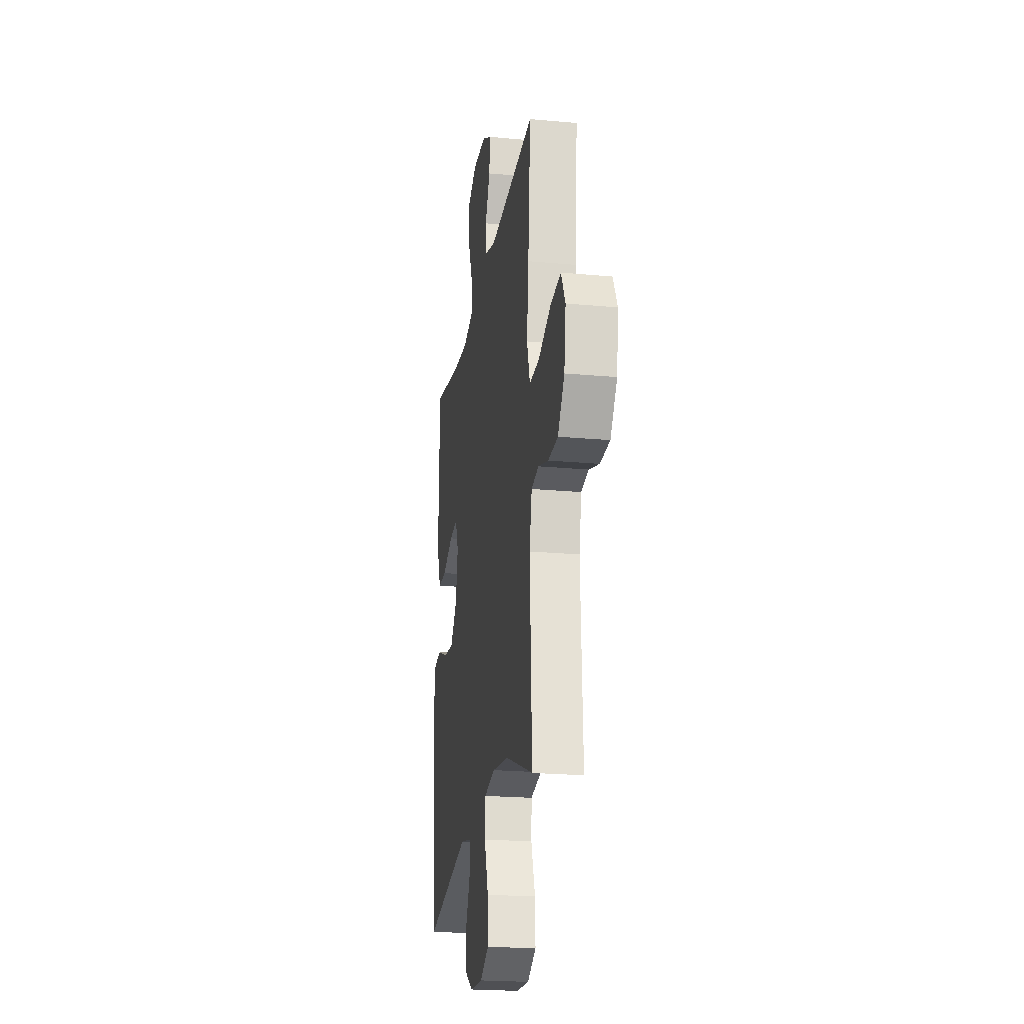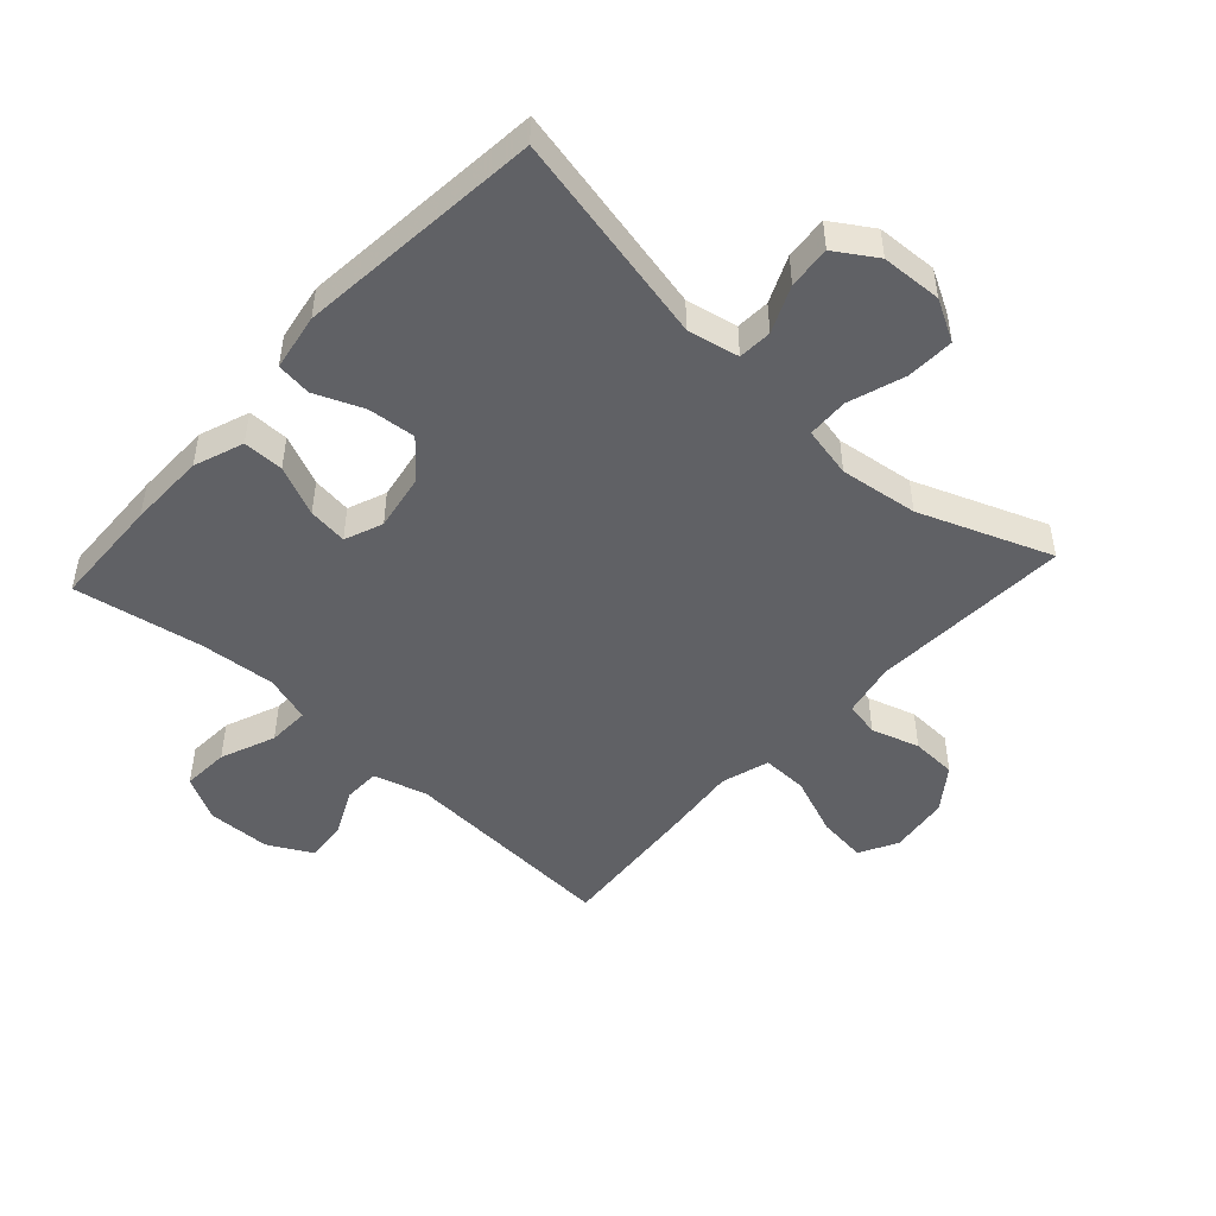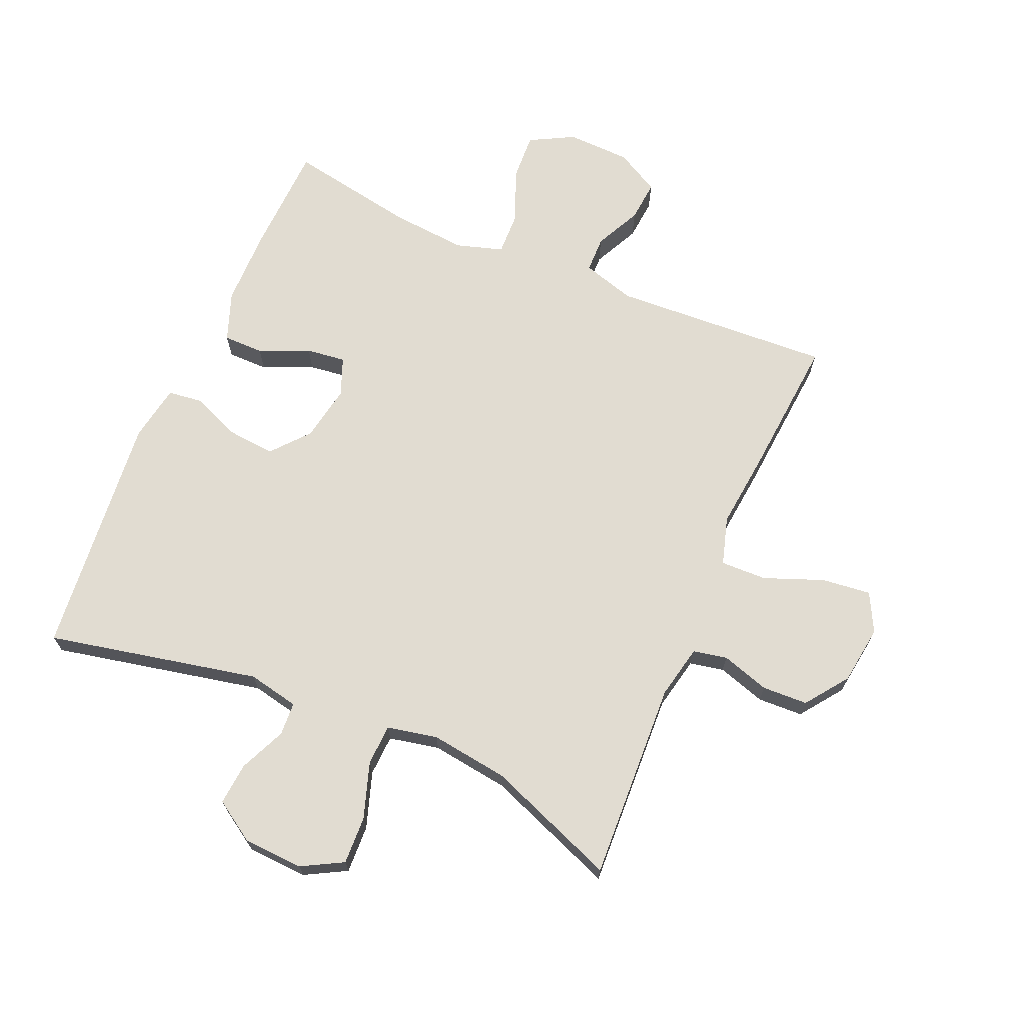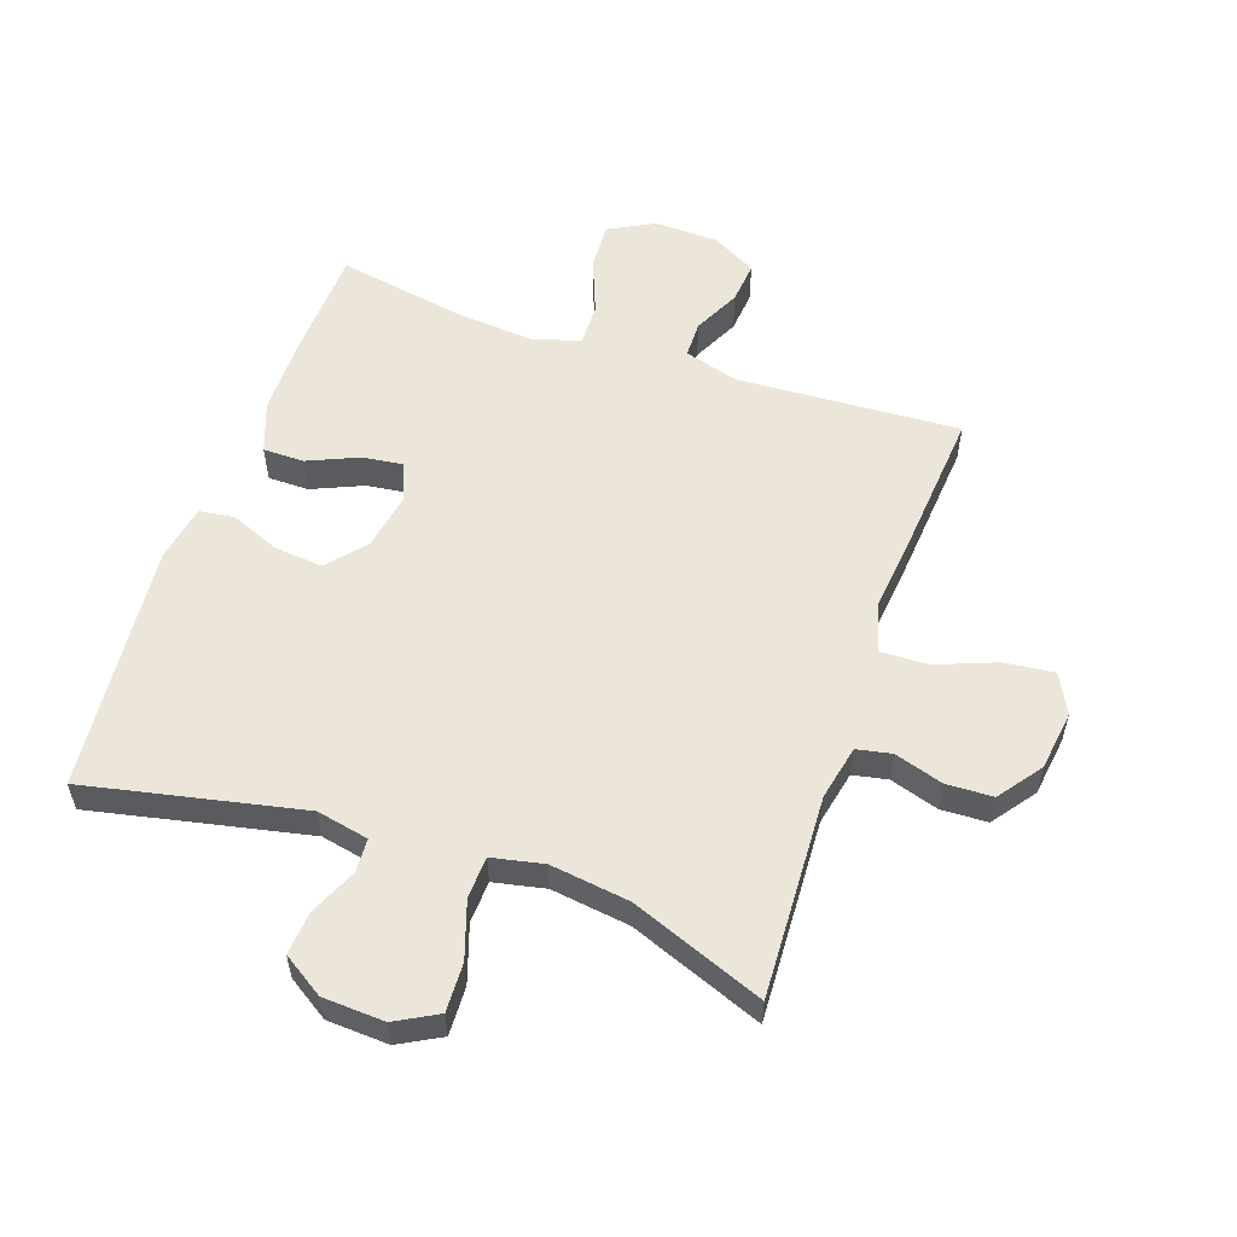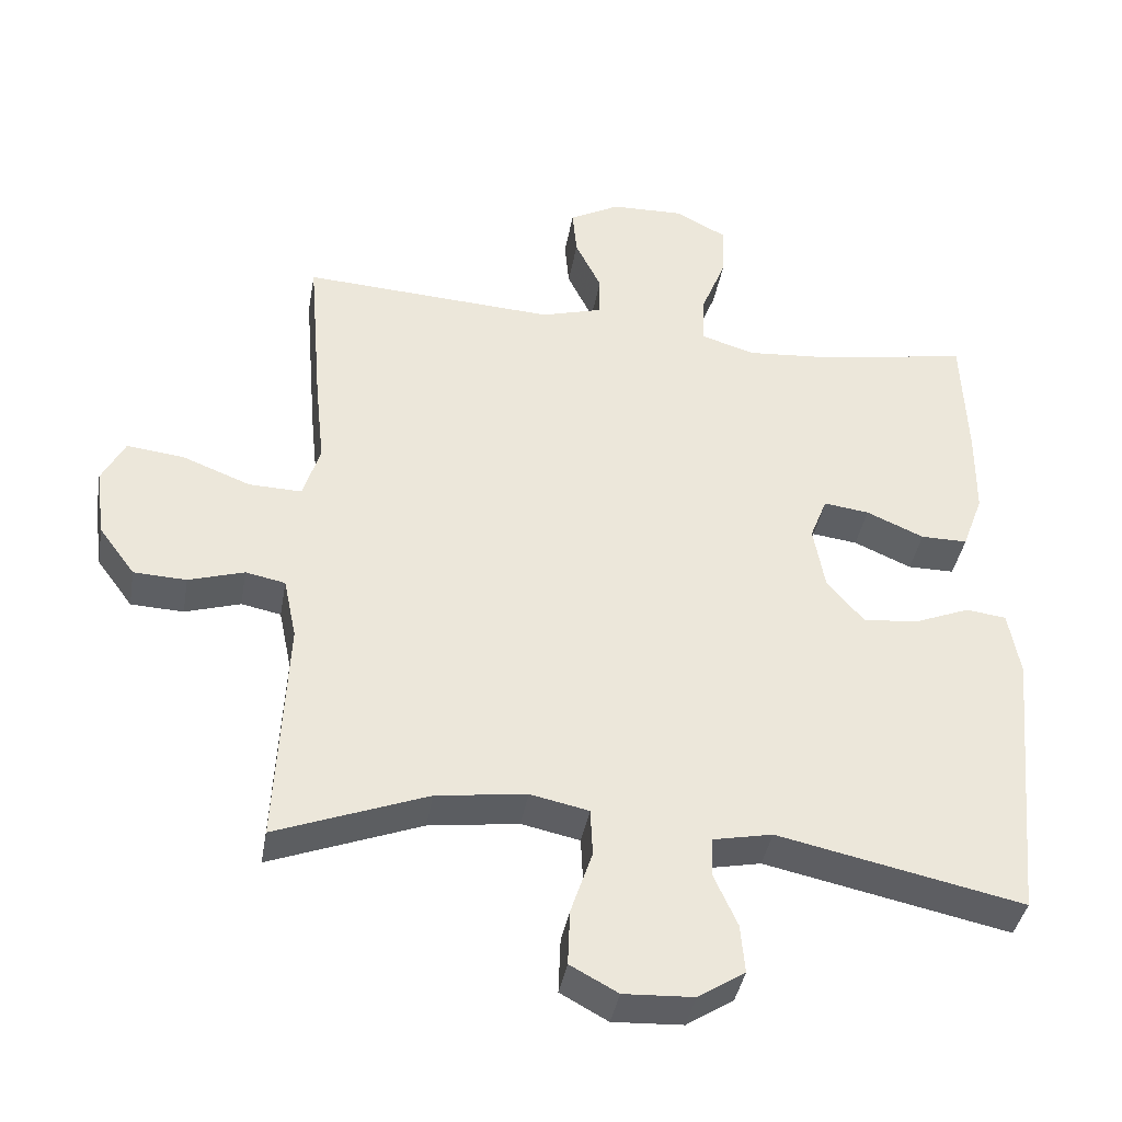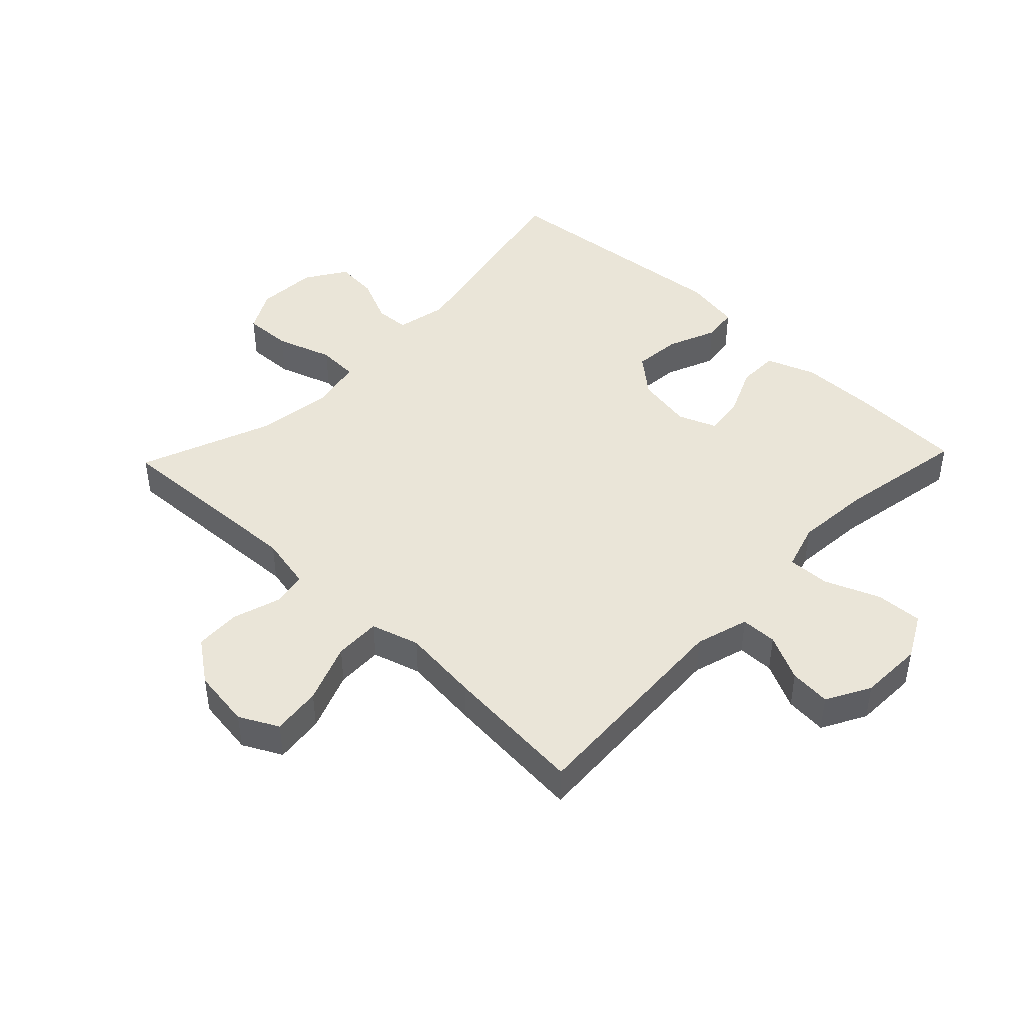
<metadata>
{"format":"obj","ext":"obj","renderer":"f3d","projection":"perspective","resolution":1024,"background":"white","views":[{"elev":-22.0,"azim":-99.2,"up":"+Z"},{"elev":-48.4,"azim":137.5,"up":"+Y"},{"elev":69.1,"azim":-156.7,"up":"+Y"},{"elev":55.9,"azim":-160.9,"up":"+Y"},{"elev":-39.7,"azim":-9.8,"up":"+Z"},{"elev":44.6,"azim":-46.2,"up":"+Y"}]}
</metadata>
<code>
v -0.5 0.07 -0.5
v -0.485 0.07 -0.18
v -0.503 0.07 -0.094
v -0.558 0.07 -0.083
v -0.635 0.07 -0.107
v -0.708 0.07 -0.104
v -0.758 0.07 -0.036
v -0.771 0.07 0.059
v -0.739 0.07 0.121
v -0.66 0.07 0.112
v -0.565 0.07 0.075
v -0.491 0.07 0.073
v -0.468 0.07 0.15
v -0.481 0.07 0.273
v -0.5 0.07 0.5
v -0.148 0.07 0.48
v -0.063 0.07 0.505
v -0.062 0.07 0.563
v -0.098 0.07 0.637
v -0.104 0.07 0.703
v -0.034 0.07 0.741
v 0.068 0.07 0.744
v 0.139 0.07 0.706
v 0.135 0.07 0.631
v 0.1 0.07 0.543
v 0.098 0.07 0.476
v 0.173 0.07 0.453
v 0.294 0.07 0.463
v 0.5 0.07 0.5
v 0.507 0.07 0.322
v 0.506 0.07 0.199
v 0.477 0.07 0.12
v 0.412 0.07 0.12
v 0.332 0.07 0.155
v 0.269 0.07 0.163
v 0.245 0.07 0.102
v 0.261 0.07 0.012
v 0.312 0.07 -0.048
v 0.388 0.07 -0.041
v 0.466 0.07 -0.009
v 0.522 0.07 -0.016
v 0.538 0.07 -0.107
v 0.5 0.07 -0.5
v 0.16 0.07 -0.428
v 0.078 0.07 -0.445
v 0.075 0.07 -0.499
v 0.108 0.07 -0.573
v 0.114 0.07 -0.641
v 0.049 0.07 -0.683
v -0.048 0.07 -0.688
v -0.114 0.07 -0.652
v -0.111 0.07 -0.575
v -0.081 0.07 -0.485
v -0.084 0.07 -0.419
v -0.165 0.07 -0.402
v -0.29 0.07 -0.419
v -0.5 0 -0.5
v -0.485 0 -0.18
v -0.503 0 -0.094
v -0.558 0 -0.083
v -0.635 0 -0.107
v -0.708 0 -0.104
v -0.758 0 -0.036
v -0.771 0 0.059
v -0.739 0 0.121
v -0.66 0 0.112
v -0.565 0 0.075
v -0.491 0 0.073
v -0.468 0 0.15
v -0.481 0 0.273
v -0.5 0 0.5
v -0.148 0 0.48
v -0.063 0 0.505
v -0.062 0 0.563
v -0.098 0 0.637
v -0.104 0 0.703
v -0.034 0 0.741
v 0.068 0 0.744
v 0.139 0 0.706
v 0.135 0 0.631
v 0.1 0 0.543
v 0.098 0 0.476
v 0.173 0 0.453
v 0.294 0 0.463
v 0.5 0 0.5
v 0.507 0 0.322
v 0.506 0 0.199
v 0.477 0 0.12
v 0.412 0 0.12
v 0.332 0 0.155
v 0.269 0 0.163
v 0.245 0 0.102
v 0.261 0 0.012
v 0.312 0 -0.048
v 0.388 0 -0.041
v 0.466 0 -0.009
v 0.522 0 -0.016
v 0.538 0 -0.107
v 0.5 0 -0.5
v 0.16 0 -0.428
v 0.078 0 -0.445
v 0.075 0 -0.499
v 0.108 0 -0.573
v 0.114 0 -0.641
v 0.049 0 -0.683
v -0.048 0 -0.688
v -0.114 0 -0.652
v -0.111 0 -0.575
v -0.081 0 -0.485
v -0.084 0 -0.419
v -0.165 0 -0.402
v -0.29 0 -0.419
f 51 52 53
f 50 51 53
f 49 50 53
f 48 49 53
f 47 48 53
f 46 47 53
f 45 46 53 54
f 44 45 54 55
f 42 43 44
f 41 42 44
f 40 41 44
f 39 40 44
f 38 39 44 55
f 32 33 34
f 31 32 34
f 30 31 34
f 29 30 34
f 28 29 34
f 27 28 34 35
f 26 27 35 36
f 23 24 25
f 22 23 25
f 21 22 25
f 20 21 25
f 19 20 25
f 18 19 25
f 17 18 25 26
f 26 36 37
f 17 26 37
f 16 17 37
f 38 55 56
f 37 38 56
f 16 37 56
f 15 16 56
f 14 15 56
f 13 14 56
f 9 10 11
f 8 9 11
f 7 8 11
f 6 7 11
f 5 6 11
f 4 5 11
f 13 56 1 2
f 12 13 2 3
f 3 4 11 12
f 109 108 107
f 109 107 106
f 109 106 105
f 109 105 104
f 109 104 103
f 109 103 102
f 110 109 102 101
f 111 110 101 100
f 100 99 98
f 100 98 97
f 100 97 96
f 100 96 95
f 111 100 95 94
f 90 89 88
f 90 88 87
f 90 87 86
f 90 86 85
f 90 85 84
f 91 90 84 83
f 92 91 83 82
f 81 80 79
f 81 79 78
f 81 78 77
f 81 77 76
f 81 76 75
f 81 75 74
f 82 81 74 73
f 93 92 82
f 93 82 73
f 93 73 72
f 112 111 94
f 112 94 93
f 112 93 72
f 112 72 71
f 112 71 70
f 112 70 69
f 67 66 65
f 67 65 64
f 67 64 63
f 67 63 62
f 67 62 61
f 67 61 60
f 58 57 112 69
f 59 58 69 68
f 68 67 60 59
f 1 57 58 2
f 2 58 59 3
f 3 59 60 4
f 4 60 61 5
f 5 61 62 6
f 6 62 63 7
f 7 63 64 8
f 8 64 65 9
f 9 65 66 10
f 10 66 67 11
f 11 67 68 12
f 12 68 69 13
f 13 69 70 14
f 14 70 71 15
f 15 71 72 16
f 16 72 73 17
f 17 73 74 18
f 18 74 75 19
f 19 75 76 20
f 20 76 77 21
f 21 77 78 22
f 22 78 79 23
f 23 79 80 24
f 24 80 81 25
f 25 81 82 26
f 26 82 83 27
f 27 83 84 28
f 28 84 85 29
f 29 85 86 30
f 30 86 87 31
f 31 87 88 32
f 32 88 89 33
f 33 89 90 34
f 34 90 91 35
f 35 91 92 36
f 36 92 93 37
f 37 93 94 38
f 38 94 95 39
f 39 95 96 40
f 40 96 97 41
f 41 97 98 42
f 42 98 99 43
f 43 99 100 44
f 44 100 101 45
f 45 101 102 46
f 46 102 103 47
f 47 103 104 48
f 48 104 105 49
f 49 105 106 50
f 50 106 107 51
f 51 107 108 52
f 52 108 109 53
f 53 109 110 54
f 54 110 111 55
f 55 111 112 56
f 56 112 57 1

</code>
